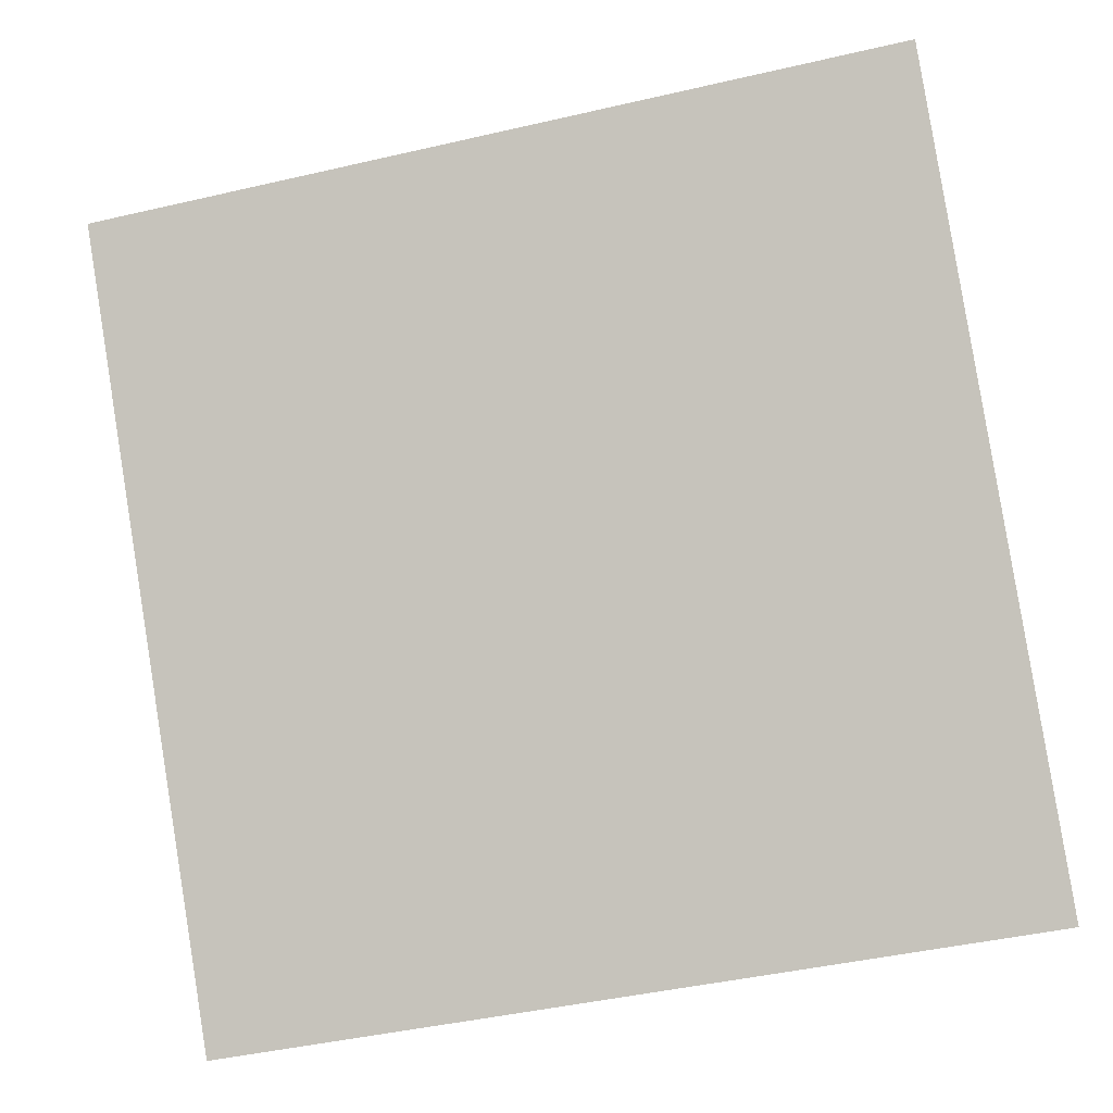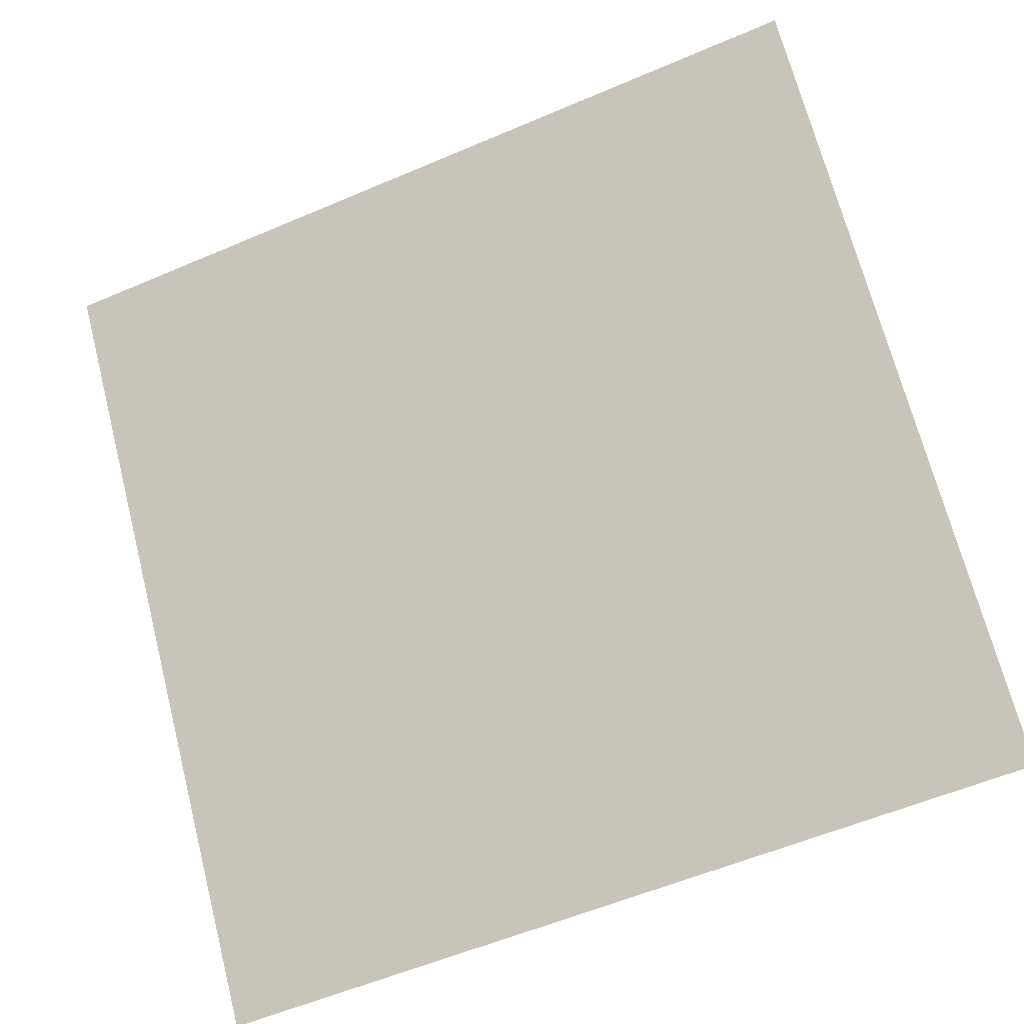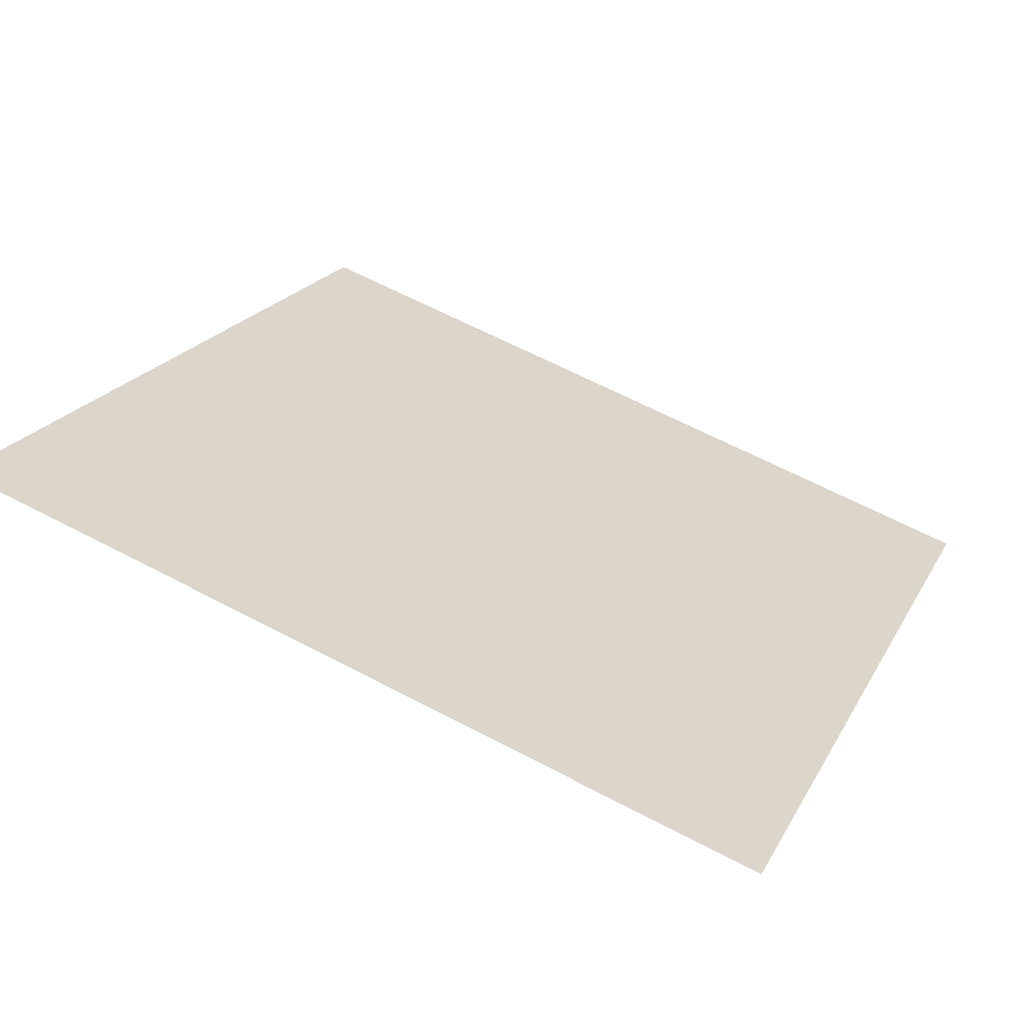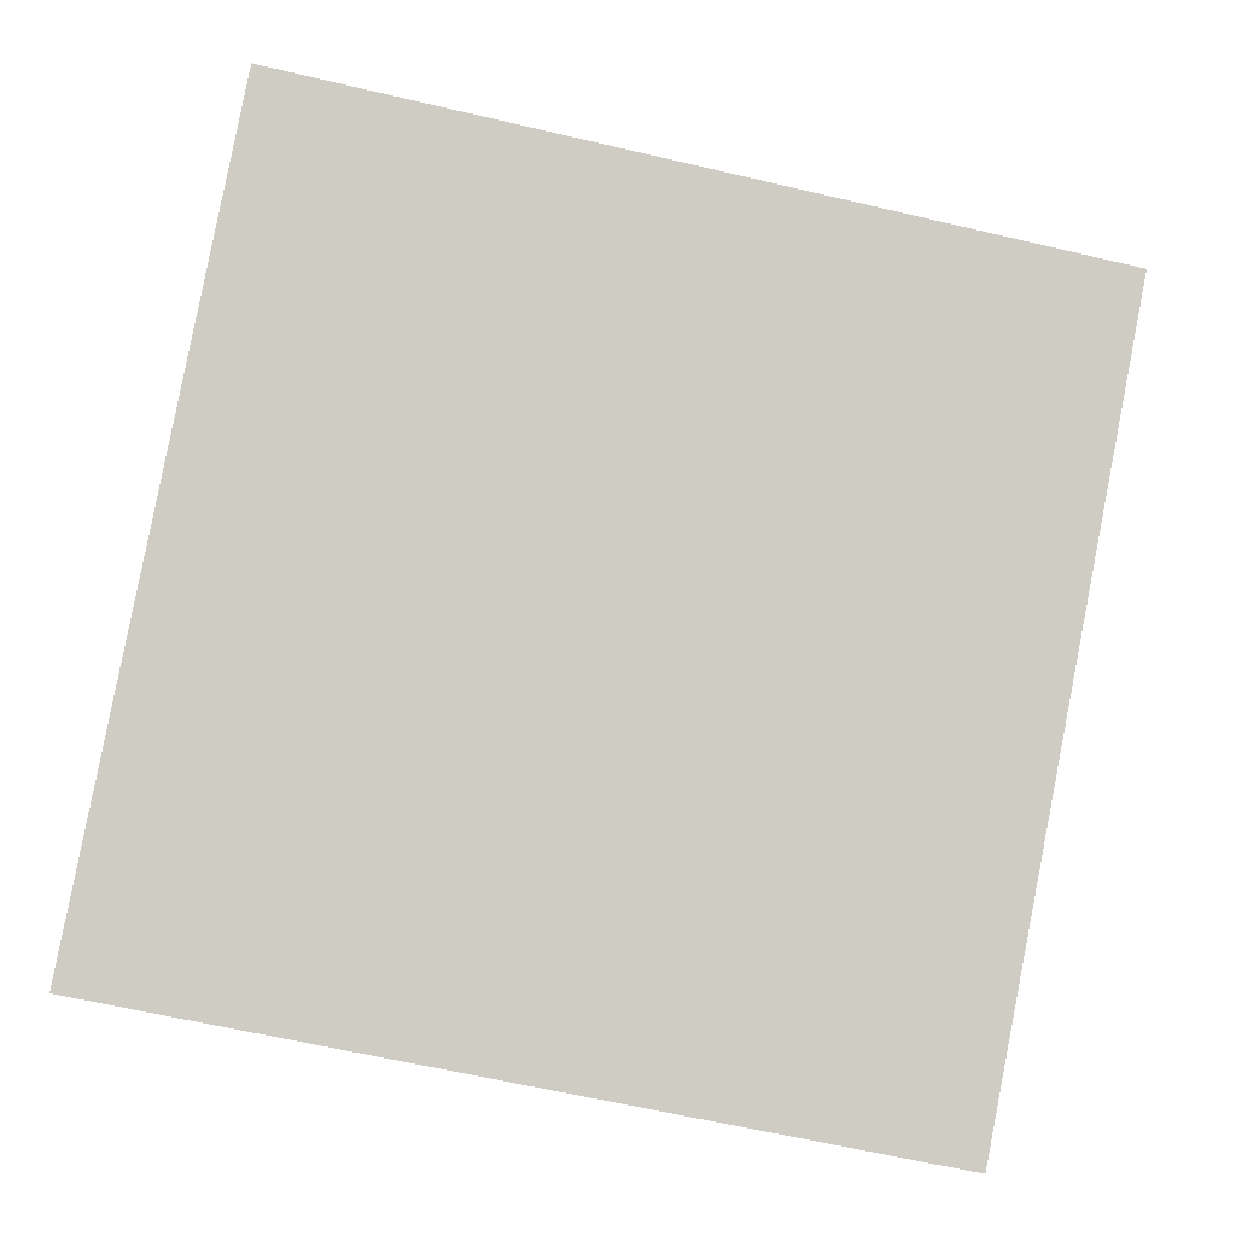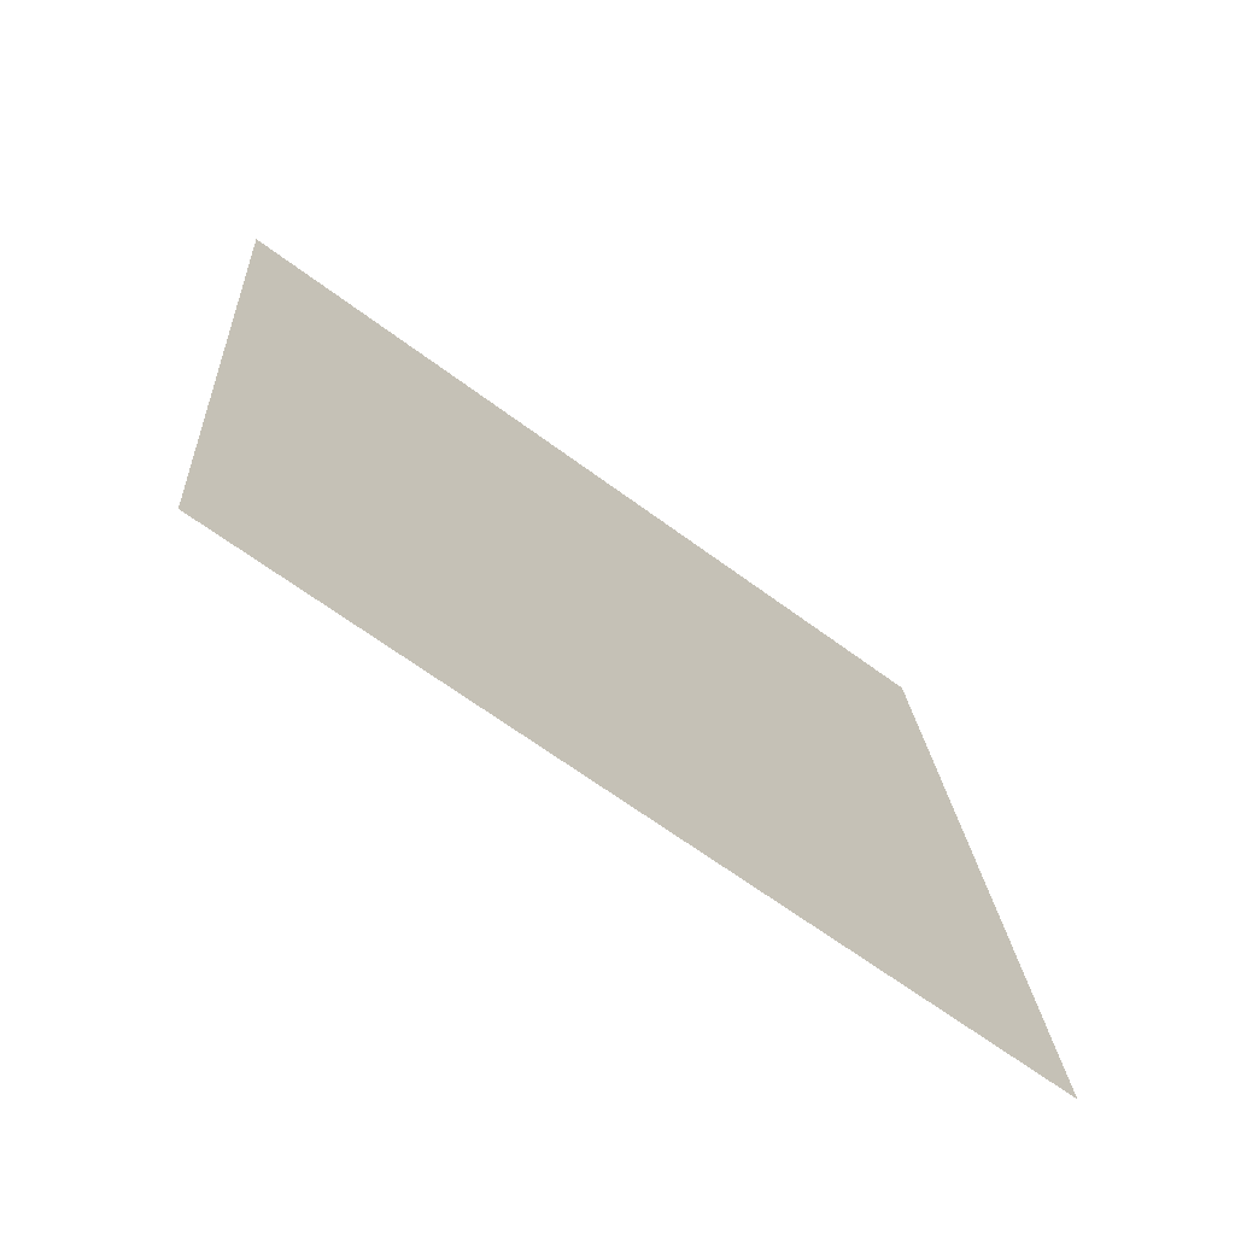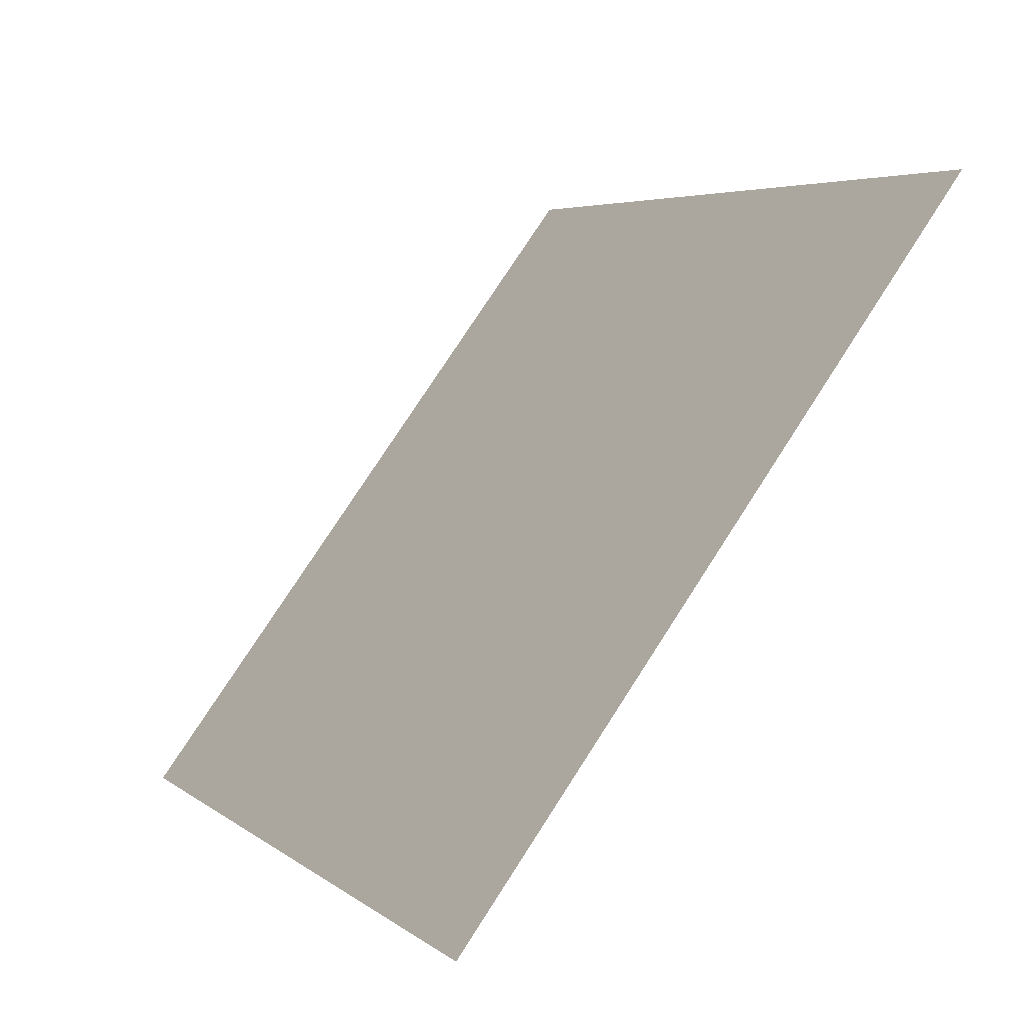
<metadata>
{"format":"obj","ext":"obj","renderer":"f3d","projection":"perspective","resolution":1024,"background":"white","views":[{"elev":-42.5,"azim":-166.3,"up":"+Z"},{"elev":-55.5,"azim":-157.3,"up":"+Z"},{"elev":60.8,"azim":28.5,"up":"+Y"},{"elev":-58.5,"azim":-12.6,"up":"+Y"},{"elev":19.8,"azim":86.9,"up":"+Y"},{"elev":4.3,"azim":63.1,"up":"+Z"}]}
</metadata>
<code>
v 0.04486 0.9618 0.7433
v 0.0383 0.962 0.7433
v 0.03842 0.9659 0.7486
v 0.04498 0.9657 0.7485
f 4 3 2 1

</code>
